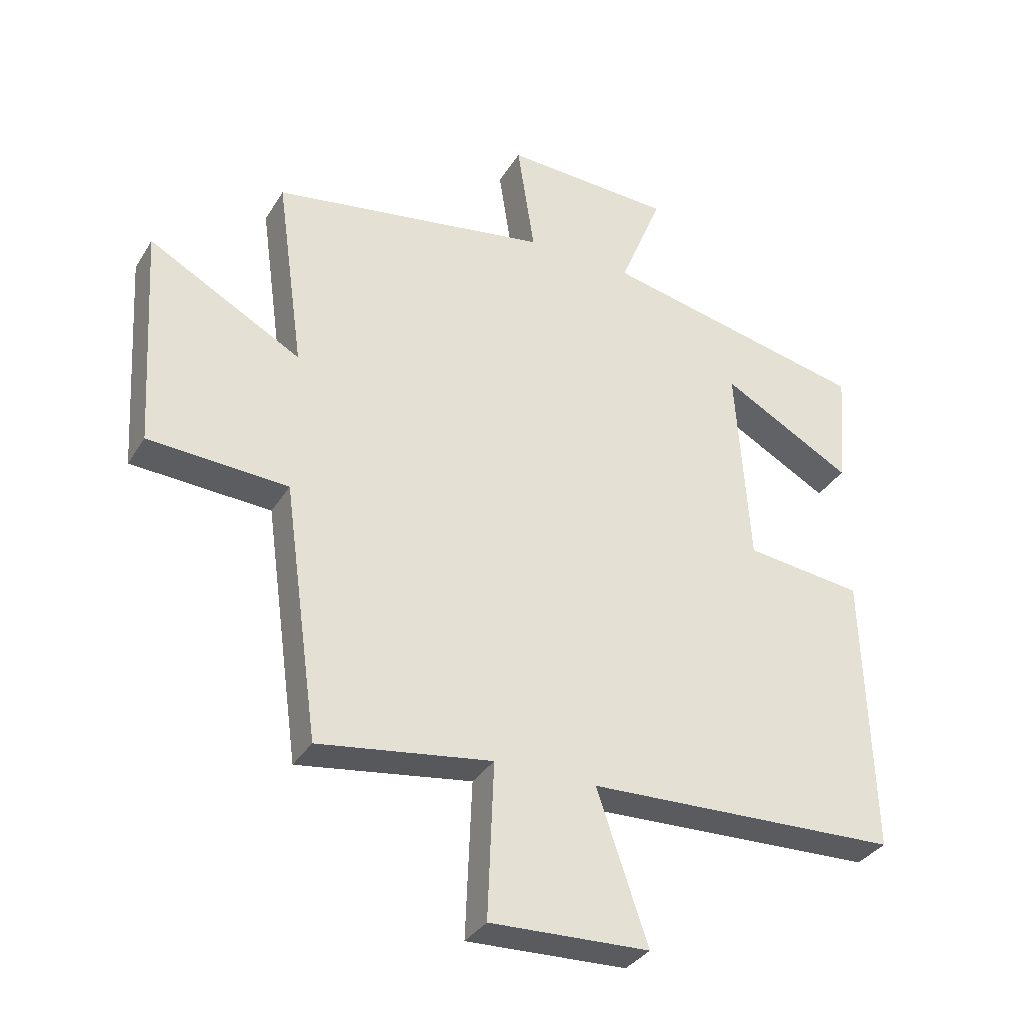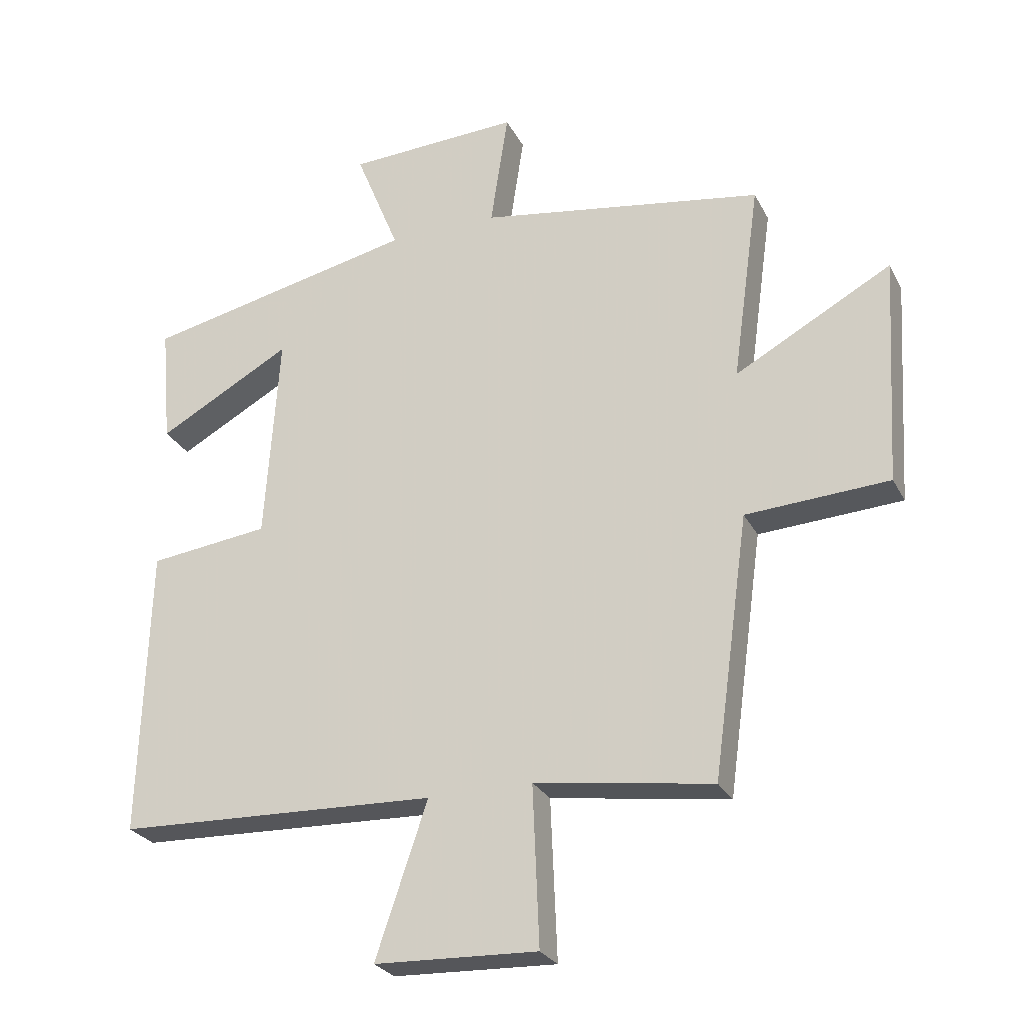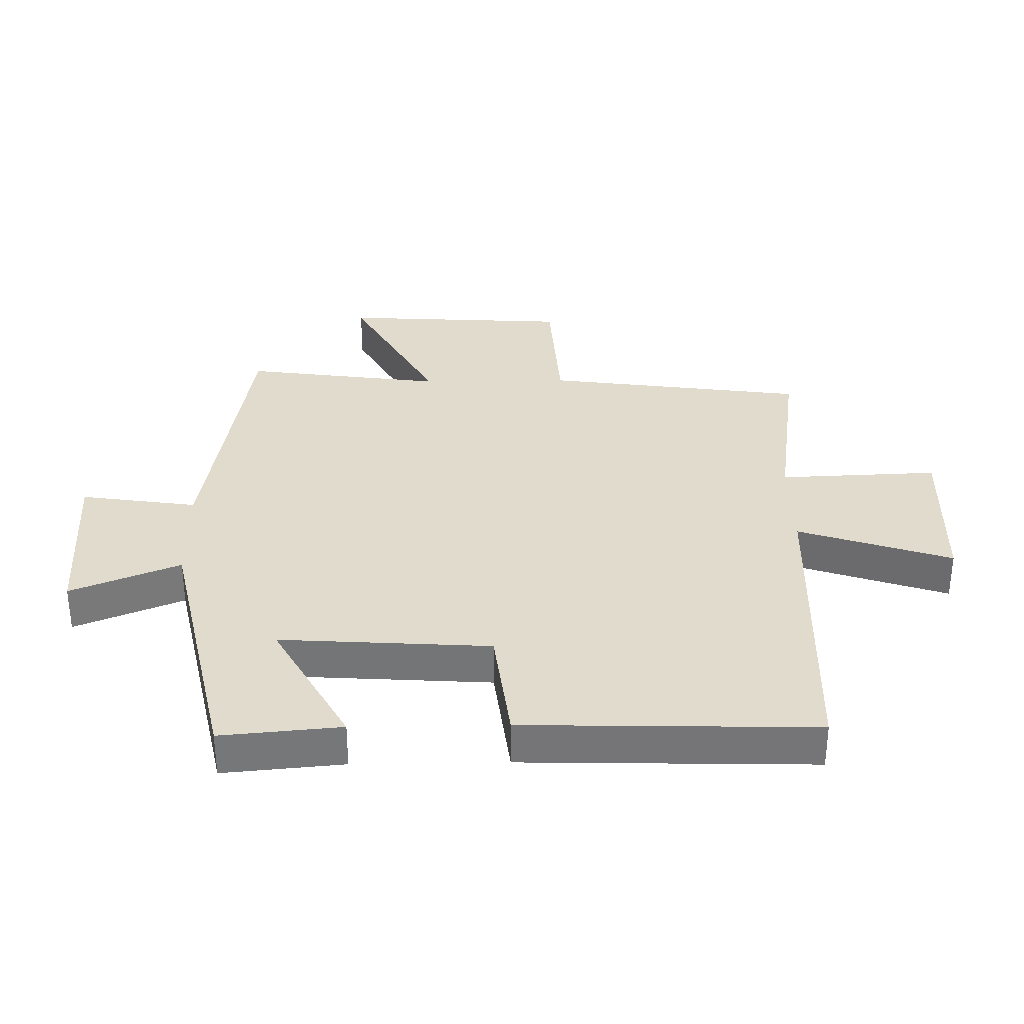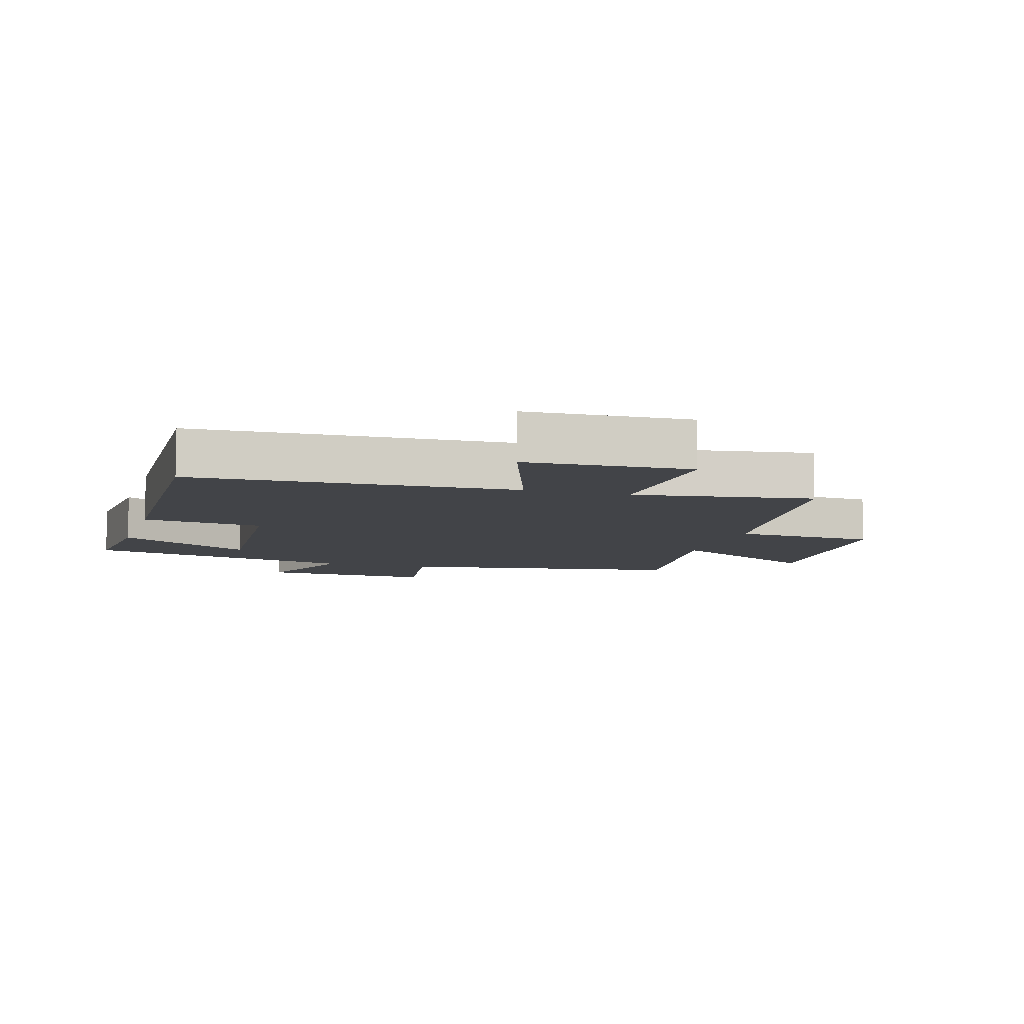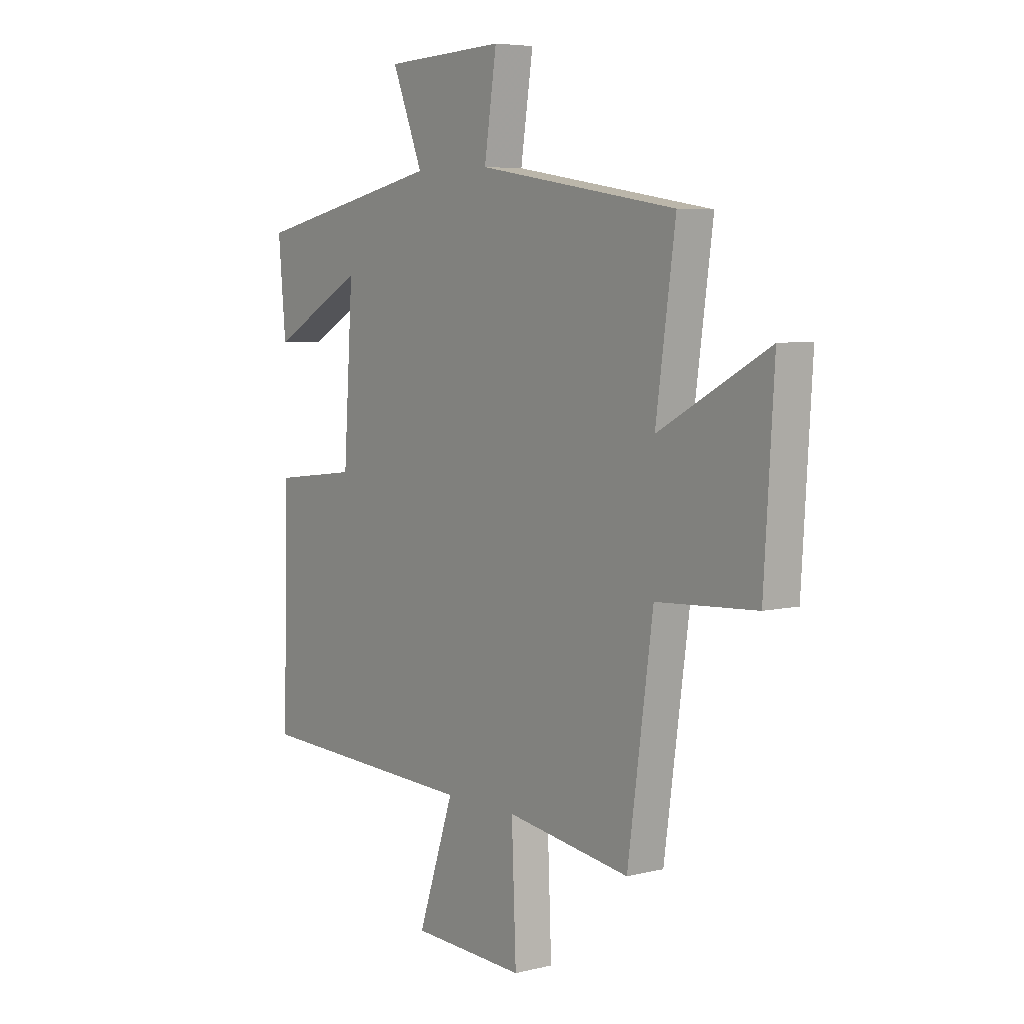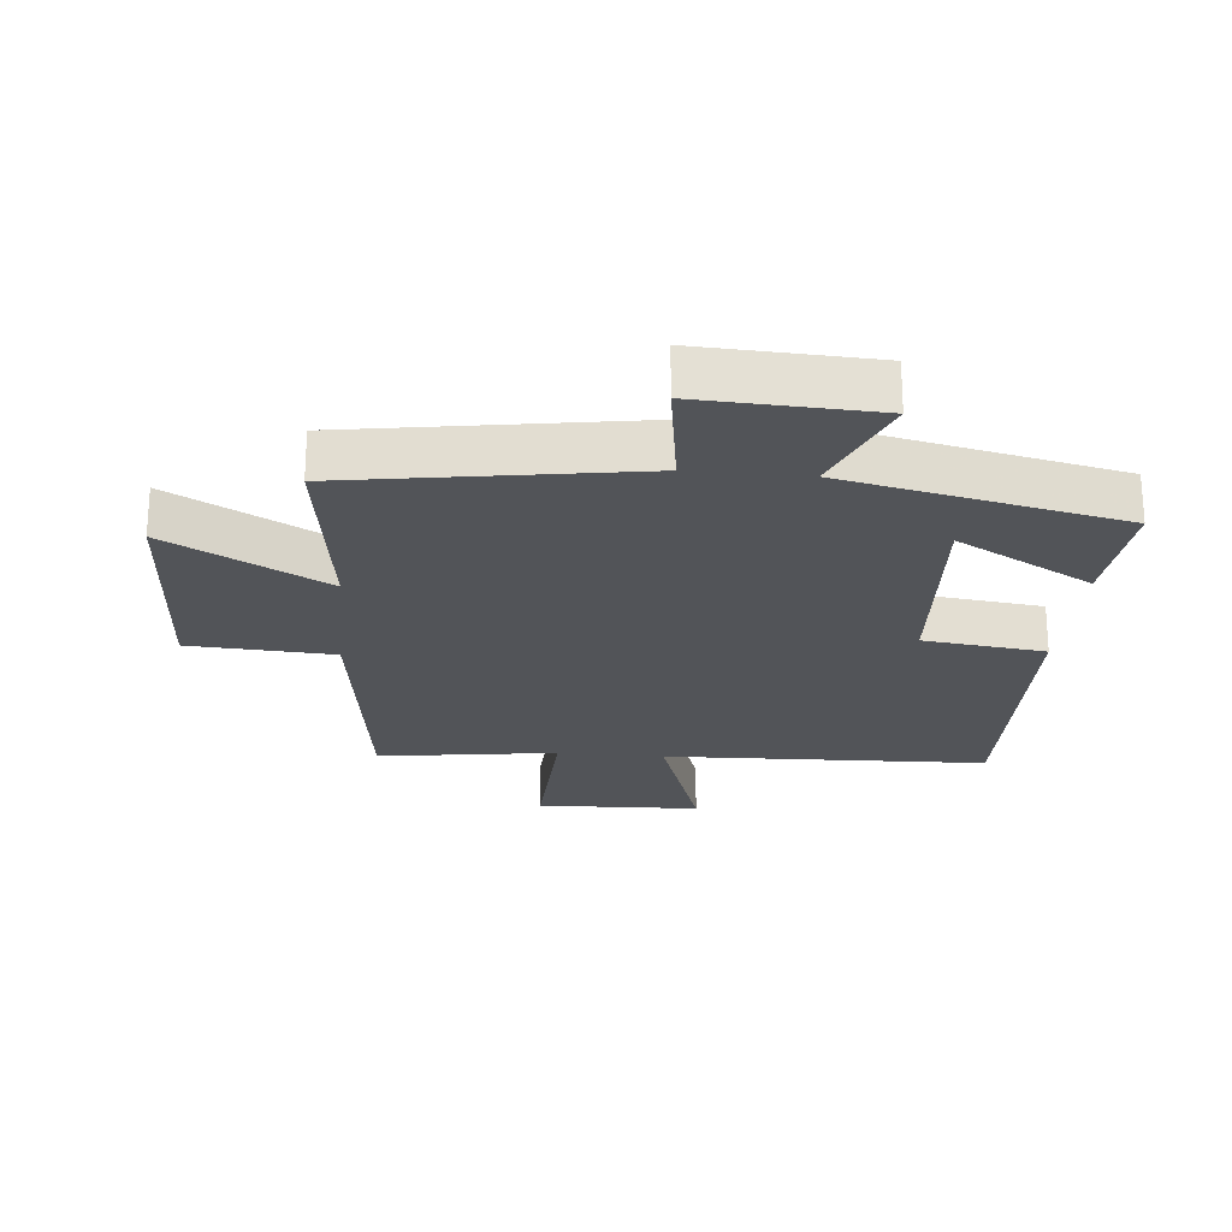
<metadata>
{"format":"obj","ext":"obj","renderer":"f3d","projection":"perspective","resolution":1024,"background":"white","views":[{"elev":-34.1,"azim":-27.2,"up":"+Z"},{"elev":-26.8,"azim":-157.5,"up":"+Z"},{"elev":33.3,"azim":89.0,"up":"+Y"},{"elev":-8.0,"azim":163.6,"up":"+Y"},{"elev":5.8,"azim":-126.8,"up":"+Z"},{"elev":-23.3,"azim":-5.5,"up":"+Y"}]}
</metadata>
<code>
v 0.513 0.07 -0.481
v 0.004 0.07 -0.5
v 0.086 0.07 -0.742
v -0.172 0.07 -0.752
v -0.162 0.07 -0.5
v -0.443 0.07 -0.541
v -0.5 0.07 -0.129
v -0.726 0.07 -0.116
v -0.748 0.07 0.246
v -0.5 0.07 0.111
v -0.544 0.07 0.427
v -0.093 0.07 0.5
v -0.121 0.07 0.685
v 0.153 0.07 0.673
v 0.083 0.07 0.5
v 0.517 0.07 0.407
v 0.5 0.07 0.217
v 0.287 0.07 0.334
v 0.309 0.07 0.002
v 0.5 0.07 -0.021
v 0.513 0 -0.481
v 0.004 0 -0.5
v 0.086 0 -0.742
v -0.172 0 -0.752
v -0.162 0 -0.5
v -0.443 0 -0.541
v -0.5 0 -0.129
v -0.726 0 -0.116
v -0.748 0 0.246
v -0.5 0 0.111
v -0.544 0 0.427
v -0.093 0 0.5
v -0.121 0 0.685
v 0.153 0 0.673
v 0.083 0 0.5
v 0.517 0 0.407
v 0.5 0 0.217
v 0.287 0 0.334
v 0.309 0 0.002
v 0.5 0 -0.021
f 19 20 1 2
f 18 19 2
f 15 16 17 18
f 15 18 2
f 12 13 14 15
f 10 11 12 15
f 10 15 2
f 7 8 9 10
f 5 6 7 10
f 5 10 2 3
f 3 4 5
f 22 21 40 39
f 22 39 38
f 38 37 36 35
f 22 38 35
f 35 34 33 32
f 35 32 31 30
f 22 35 30
f 30 29 28 27
f 30 27 26 25
f 23 22 30 25
f 25 24 23
f 1 21 22 2
f 2 22 23 3
f 3 23 24 4
f 4 24 25 5
f 5 25 26 6
f 6 26 27 7
f 7 27 28 8
f 8 28 29 9
f 9 29 30 10
f 10 30 31 11
f 11 31 32 12
f 12 32 33 13
f 13 33 34 14
f 14 34 35 15
f 15 35 36 16
f 16 36 37 17
f 17 37 38 18
f 18 38 39 19
f 19 39 40 20
f 20 40 21 1

</code>
